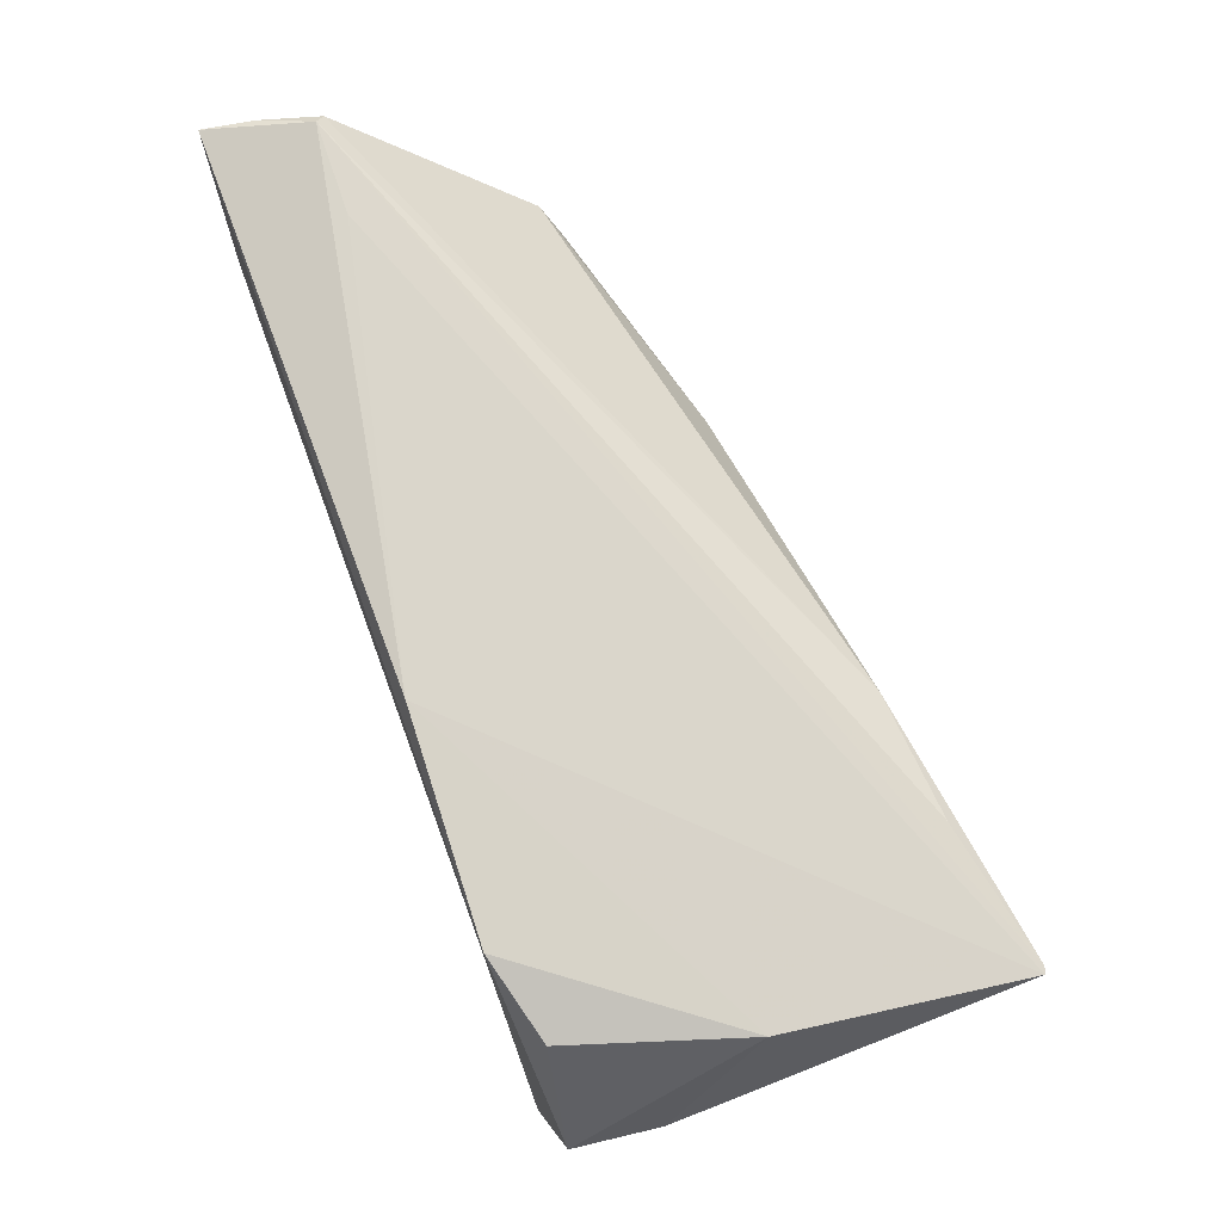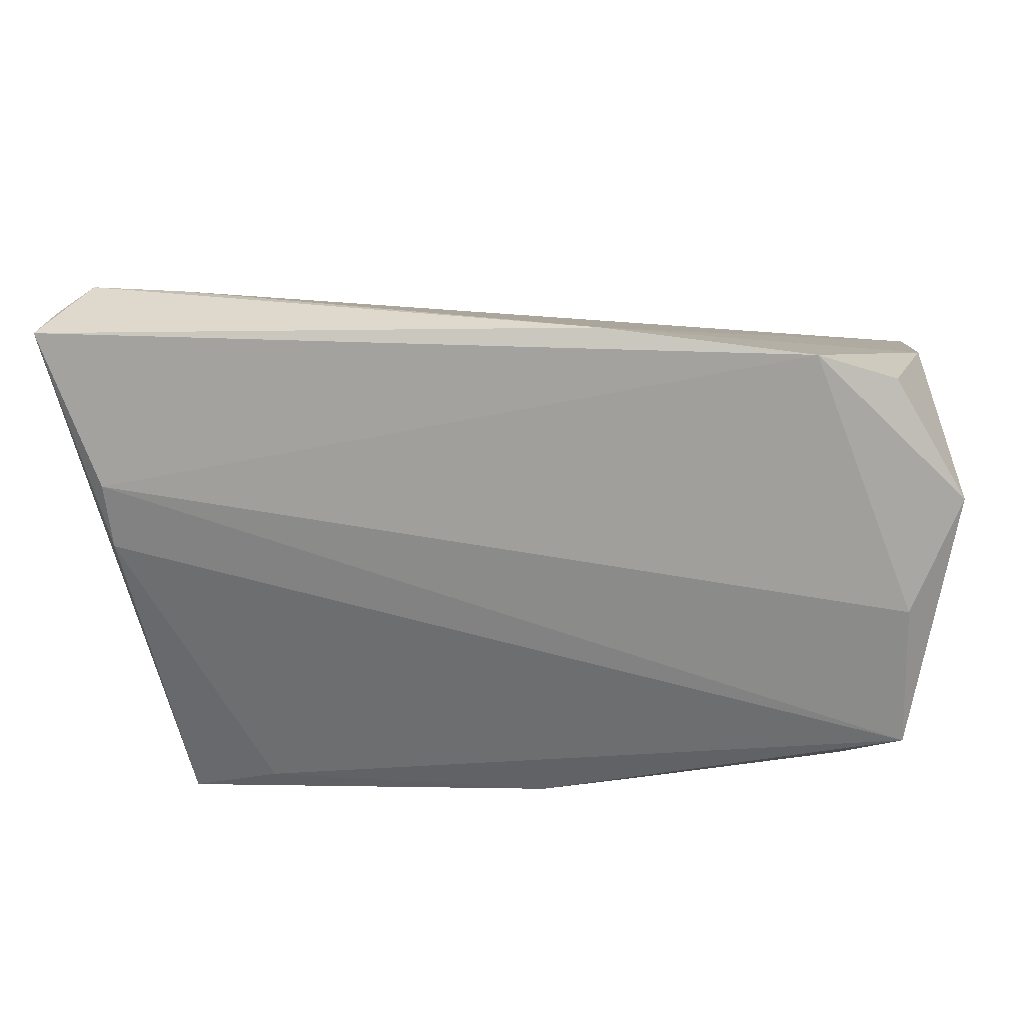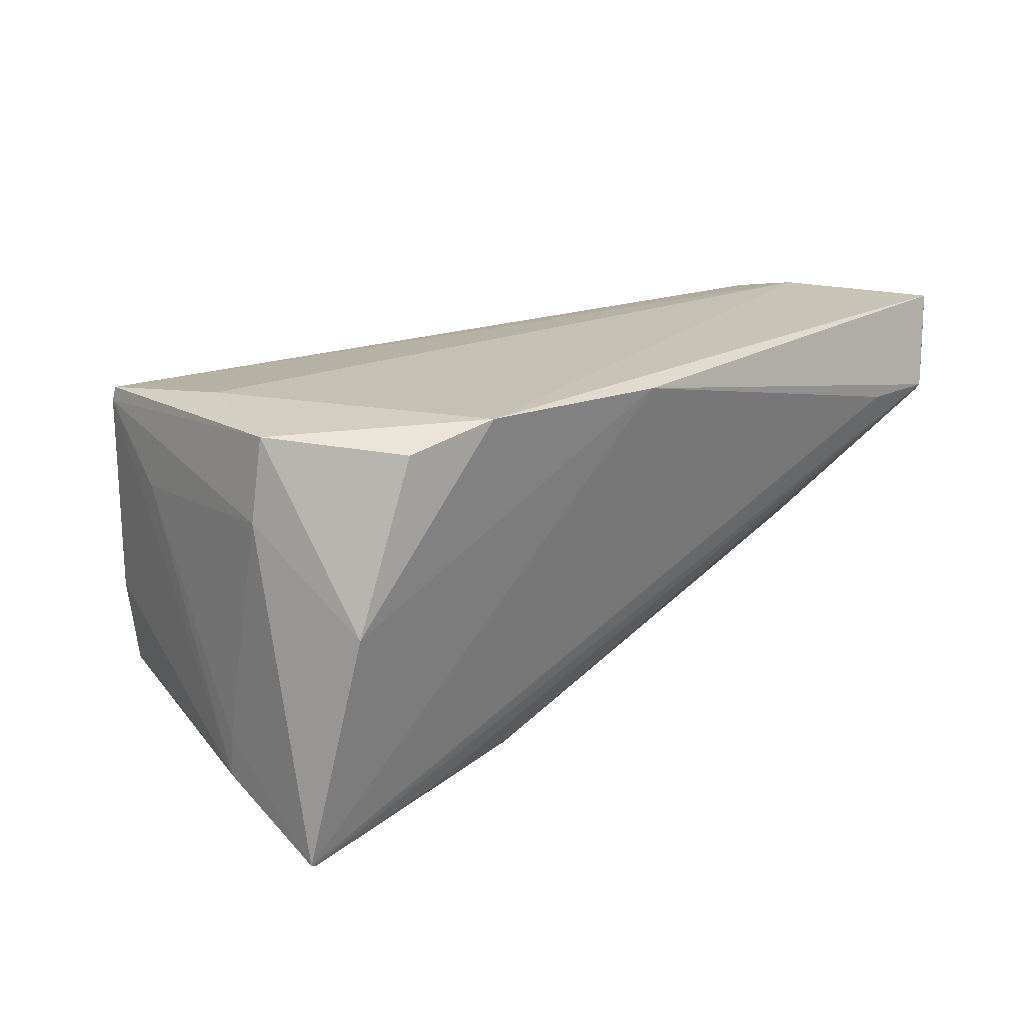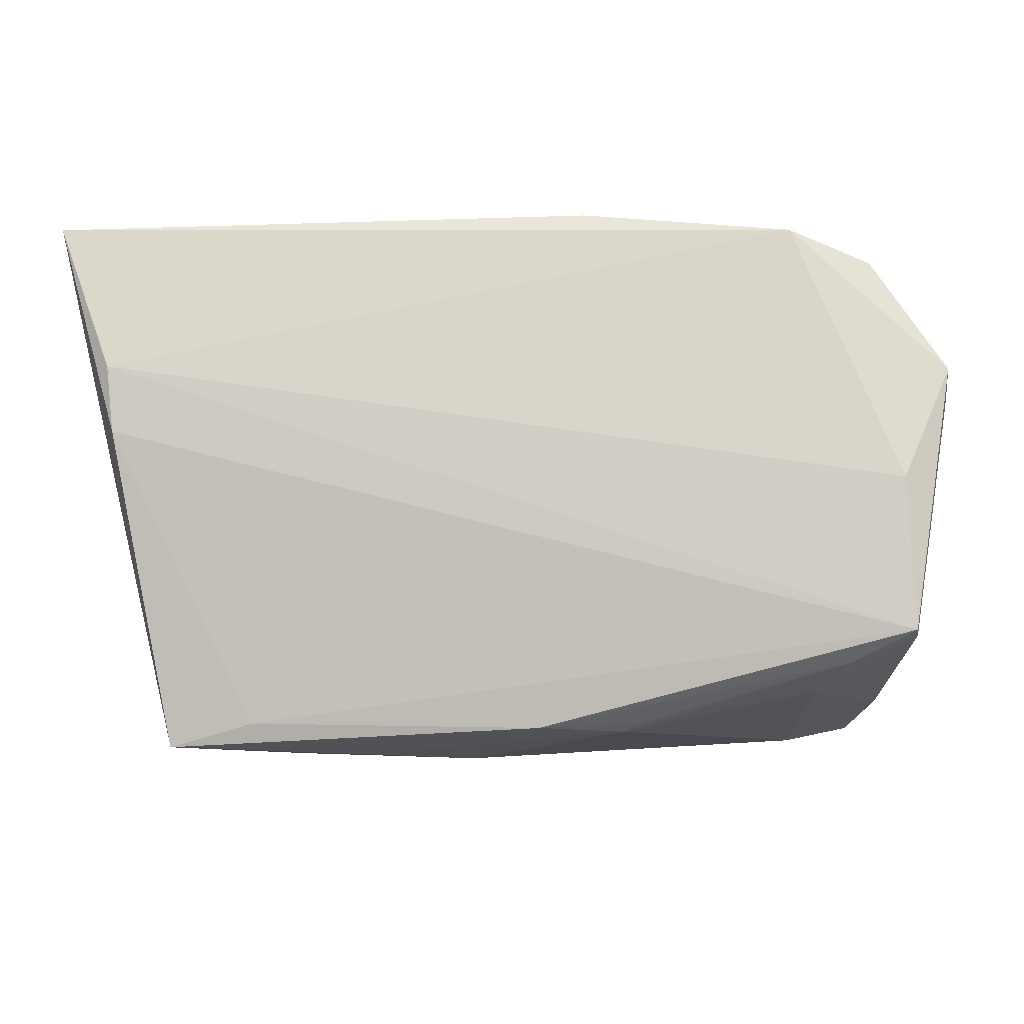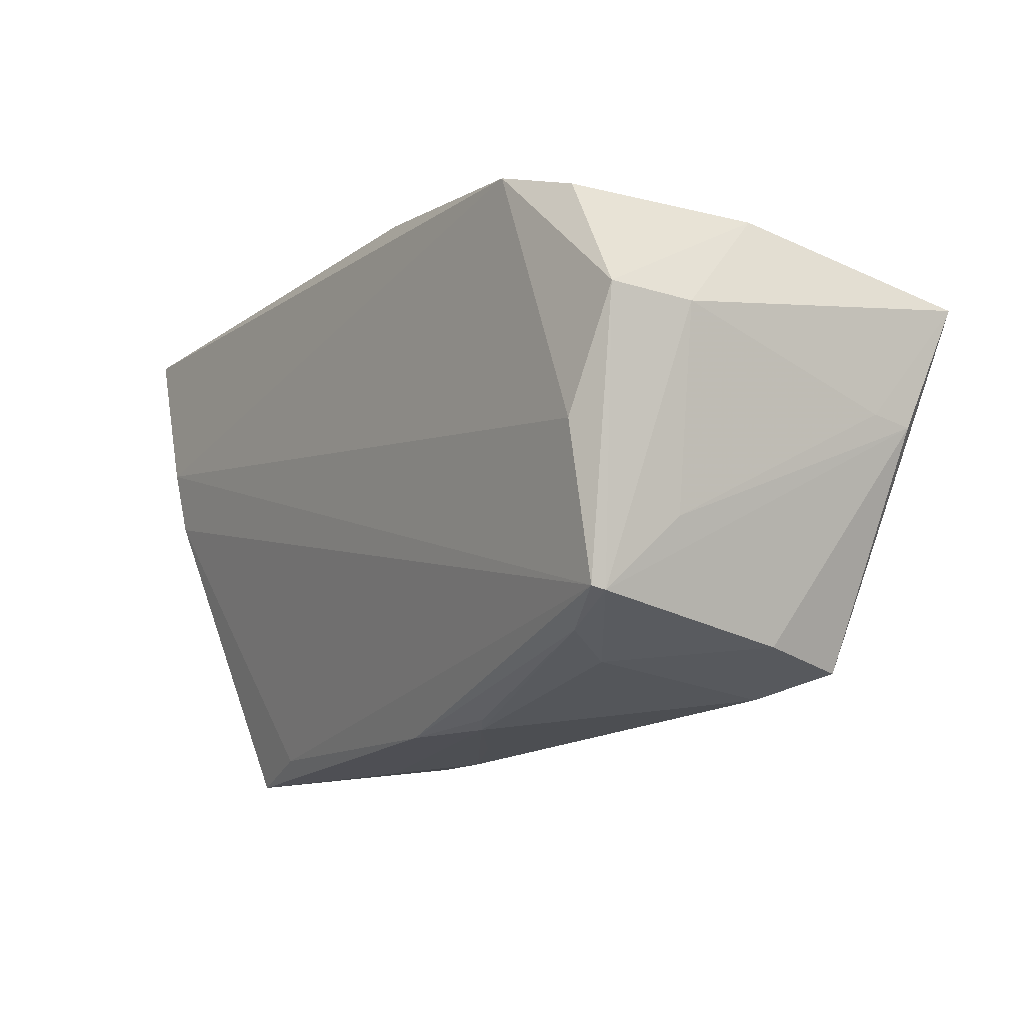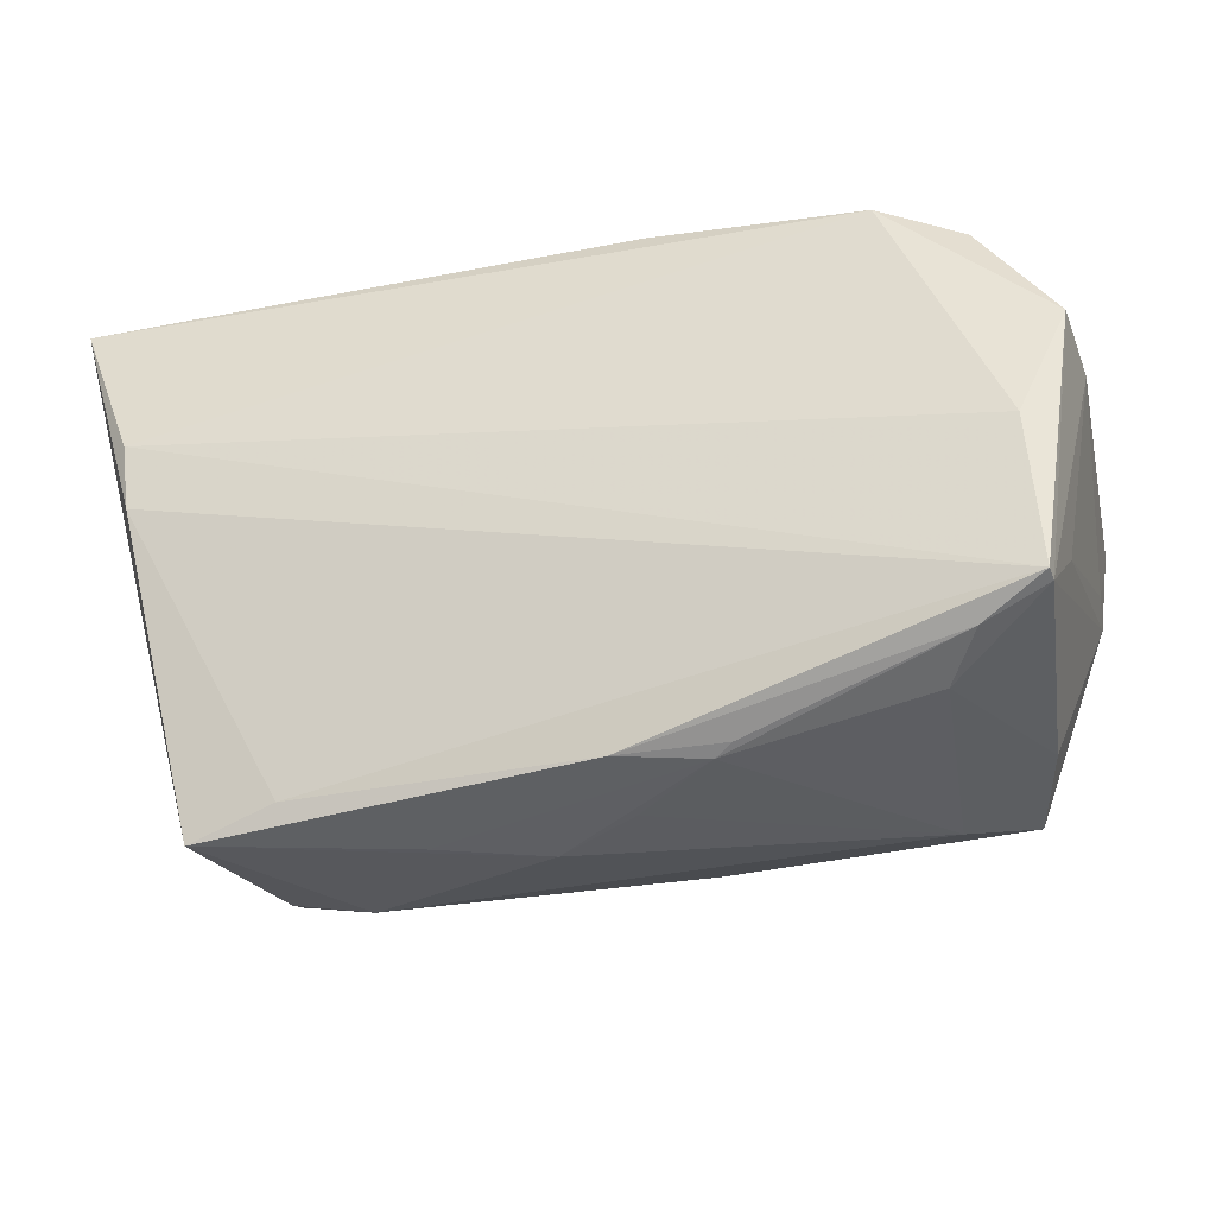
<metadata>
{"format":"obj","ext":"obj","renderer":"f3d","projection":"perspective","resolution":1024,"background":"white","views":[{"elev":73.2,"azim":69.8,"up":"+Y"},{"elev":18.8,"azim":0.3,"up":"+Y"},{"elev":18.4,"azim":130.8,"up":"+Z"},{"elev":-16.2,"azim":3.1,"up":"+Y"},{"elev":-14.7,"azim":55.4,"up":"+Y"},{"elev":-37.8,"azim":13.8,"up":"+Y"}]}
</metadata>
<code>
v 0.03171 0.02837 0.02167
v 0.04283 -0.02509 -0.007678
v 0.01027 -0.03187 0.00989
v -0.04759 0.02586 -0.0006245
v 0.05037 0.01706 -0.03033
v -0.01765 0.01057 -0.02052
v -0.05182 0.004143 0.02028
v -0.04842 -0.00779 -0.01102
v 0.0416 0.0248 0.01896
v 0.05118 0.0171 -0.03005
v -0.04 -0.01761 -0.01829
v 0.006408 0.03136 0.02066
v -0.05936 0.03072 0.02116
v -0.008655 -0.03298 -0.002191
v 0.03378 0.01885 -0.02654
v -0.0212 -0.03315 0.002599
v -0.04521 -0.03315 0.009166
v 0.004552 -0.02559 -0.02196
v -0.04564 0.01632 -0.01129
v -0.004326 -0.02445 -0.02252
v -0.04899 -0.007837 -0.0103
v 0.04941 0.001776 -0.02393
v 0.04497 -0.02179 0.01936
v 0.04011 -0.02654 -0.01914
v 0.04521 -0.02212 0.01766
v 0.03756 -0.02495 0.01612
v 0.05028 0.0103 0.02022
v -0.04036 -0.02868 -0.01236
v 0.04791 0.02279 -0.001448
v -0.05449 0.03356 0.009466
v 0.0002035 -0.03186 0.01289
v -0.04329 0.0115 -0.01339
v -0.04098 -0.02328 -0.0188
v -0.05778 0.03171 0.01511
v 0.01883 0.0185 -0.02525
v -0.05821 0.02244 0.01294
v 0.03372 -0.02717 0.009609
v -0.04139 -0.02632 -0.01531
v -0.04364 0.03312 0.009707
v -0.05344 0.01063 -0.001395
v 0.04426 -0.003687 0.02167
v -0.05537 0.03252 0.00845
v 0.01242 -0.03105 0.01122
v -0.05253 0.01214 0.02167
v 0.04712 -0.01322 0.00902
v -0.04434 -0.02118 -0.01061
v 0.0008366 -0.0324 0.002614
v 0.0497 0.002376 -0.01844
v -0.04062 -0.02984 -0.009791
v 0.03197 -0.02897 -0.01424
v -0.03484 -0.03066 0.01114
v -0.03202 -0.03039 -0.01254
v 0.05145 0.009731 0.01029
f 13 17 7
f 20 33 5
f 20 52 33
f 51 7 17
f 23 7 51
f 31 51 17
f 23 51 31
f 13 1 12
f 49 52 17
f 5 24 18
f 18 20 5
f 52 20 18
f 43 31 3
f 24 22 2
f 50 37 3
f 24 2 50
f 50 2 37
f 50 18 24
f 52 18 50
f 53 45 48
f 45 22 48
f 13 34 36
f 36 17 13
f 5 33 6
f 5 6 35
f 35 6 19
f 44 7 23
f 23 41 44
f 13 7 44
f 44 1 13
f 44 41 1
f 1 41 27
f 27 41 23
f 29 12 1
f 29 27 53
f 33 52 38
f 38 49 17
f 17 46 38
f 3 37 26
f 26 43 3
f 23 31 26
f 31 43 26
f 37 2 25
f 23 26 25
f 25 26 37
f 25 45 53
f 25 22 45
f 25 2 22
f 53 27 25
f 25 27 23
f 52 50 14
f 17 52 14
f 33 19 32
f 19 6 32
f 5 35 15
f 30 15 35
f 30 39 5
f 5 15 30
f 30 34 13
f 13 12 30
f 30 12 39
f 1 27 9
f 9 29 1
f 27 29 9
f 12 29 10
f 5 39 10
f 39 12 10
f 10 29 53
f 53 48 10
f 10 48 22
f 10 24 5
f 10 22 24
f 52 49 28
f 28 38 52
f 49 38 28
f 17 14 16
f 16 14 3
f 16 31 17
f 3 31 16
f 47 50 3
f 3 14 47
f 47 14 50
f 17 36 21
f 36 40 21
f 21 46 17
f 21 40 19
f 33 38 21
f 21 38 46
f 11 6 33
f 33 32 11
f 11 32 6
f 42 30 35
f 19 40 42
f 34 30 42
f 42 36 34
f 42 40 36
f 8 21 19
f 8 19 33
f 33 21 8
f 4 35 19
f 19 42 4
f 4 42 35

</code>
